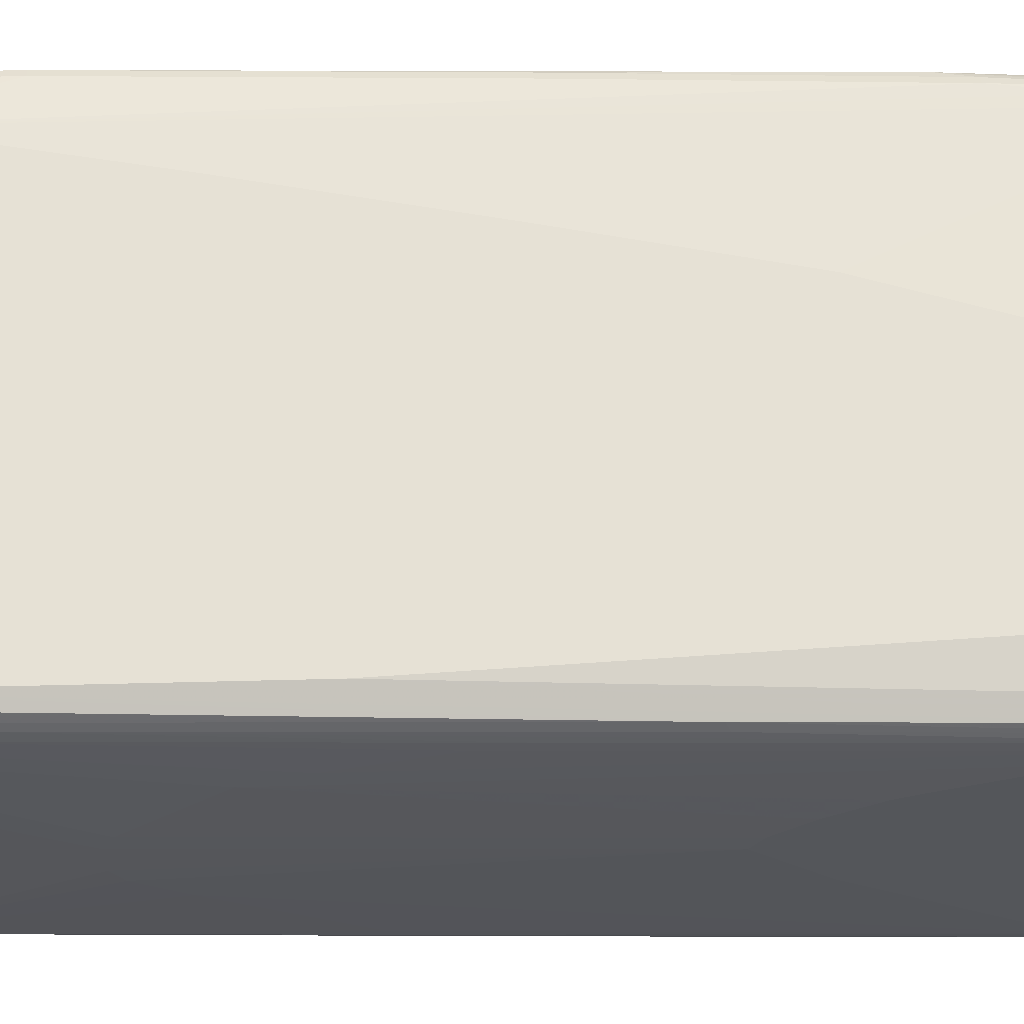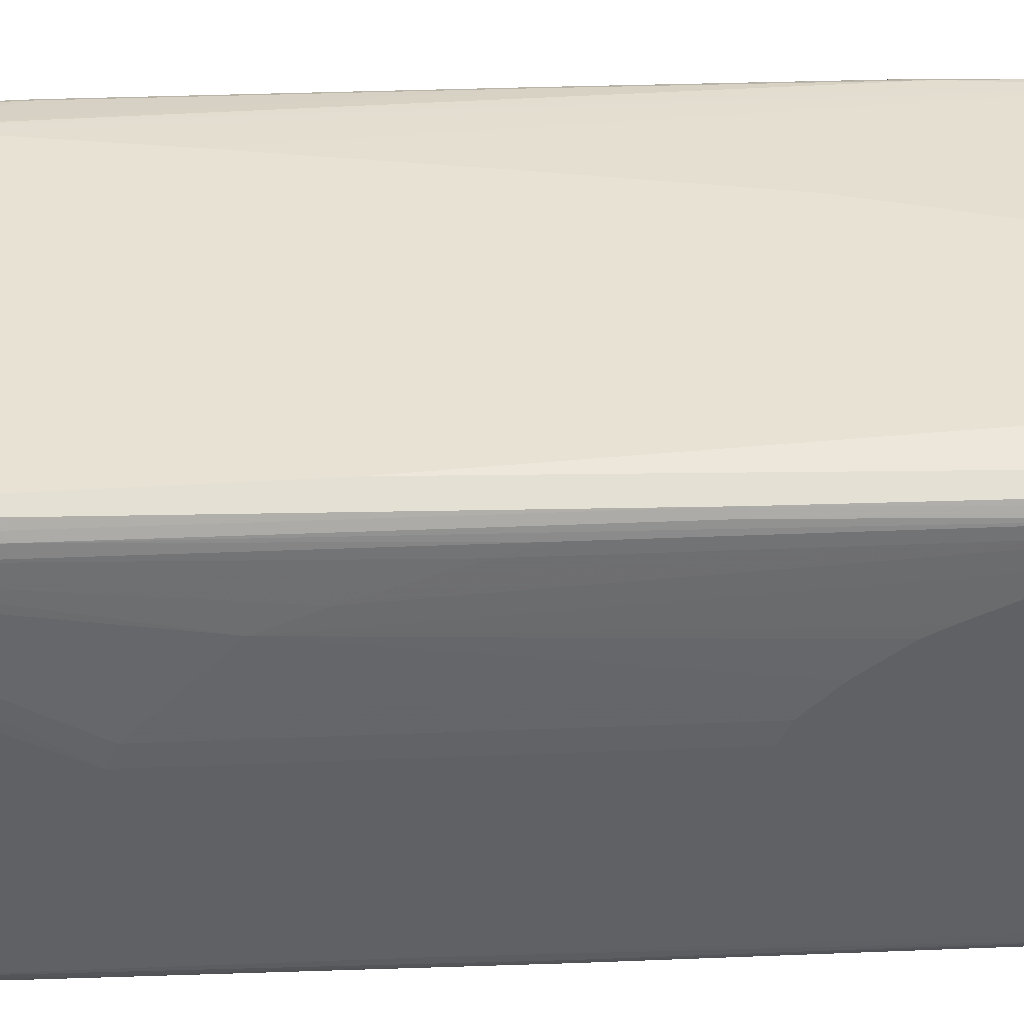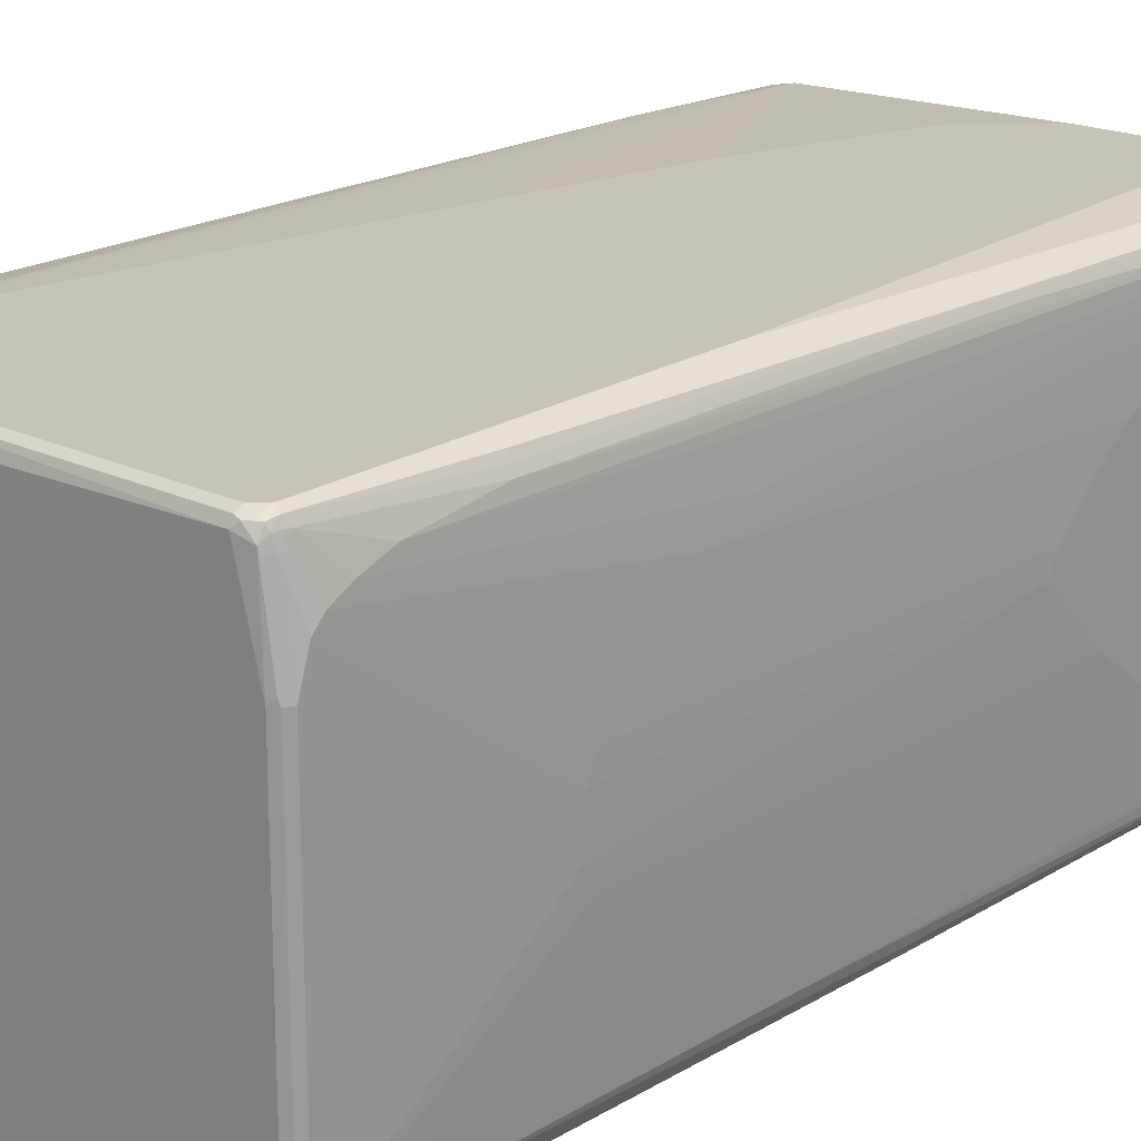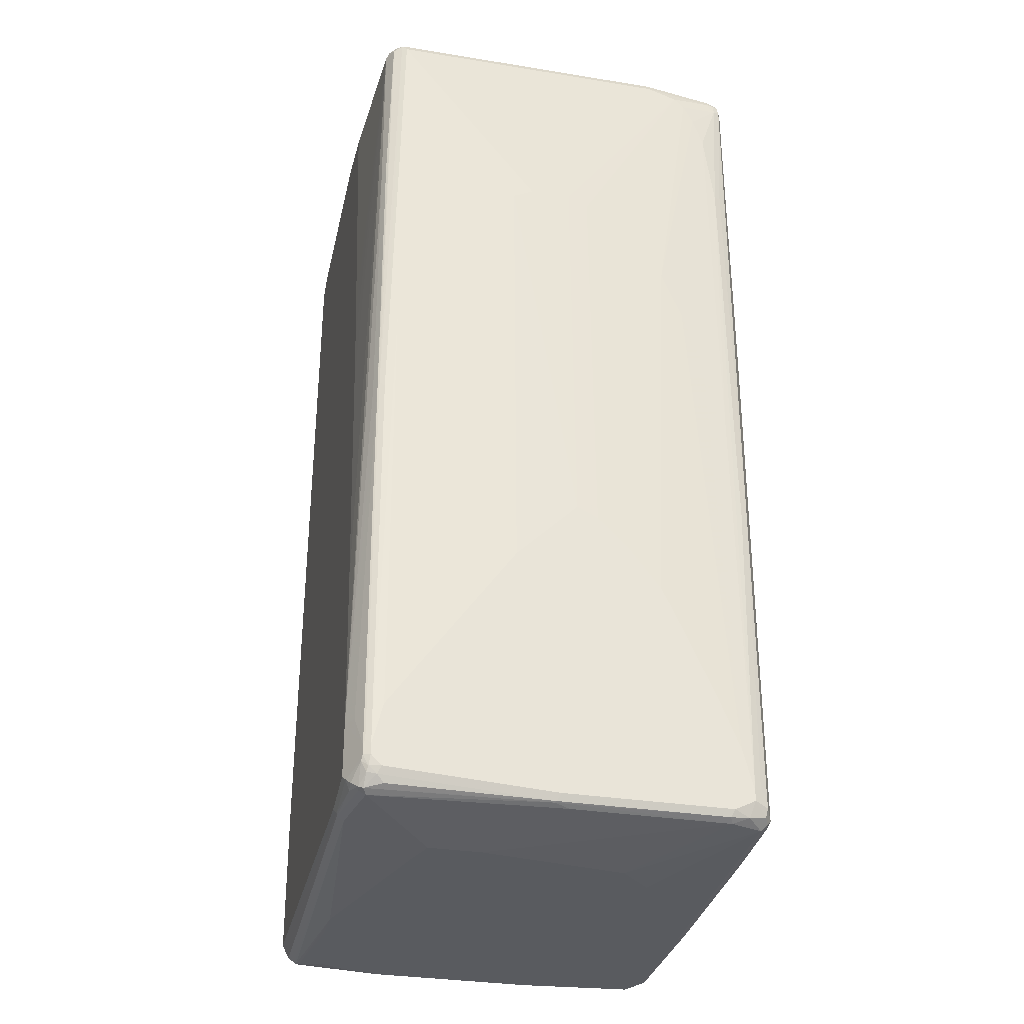
<metadata>
{"format":"obj","ext":"obj","renderer":"f3d","projection":"perspective","resolution":1024,"background":"white","views":[{"elev":64.2,"azim":-91.4,"up":"+Z"},{"elev":40.0,"azim":-94.3,"up":"+Z"},{"elev":19.8,"azim":-139.7,"up":"+Z"},{"elev":-32.2,"azim":-102.8,"up":"+Y"}]}
</metadata>
<code>
v 0.4395 0.8057 -0.3296
v 0.4334 0.7996 -0.3418
v 0.4303 0.8149 -0.3388
v 0.4334 0.8179 -0.3235
v 0.4395 0.8057 -0.09157
v 0.4395 0.6775 -0.3296
v 0.3846 0.7874 -0.3663
v 0.4212 0.8057 -0.3479
v 0.4334 0.6714 -0.3418
v 0.4151 0.8179 -0.3418
v 0.4212 0.824 -0.3296
v 0.4059 0.8088 -0.351
v 0.3754 0.8149 -0.3571
v 0.4303 0.8195 -0.1373
v 0.4334 0.8179 -0.0854
v 0.4364 0.8027 0.1495
v 0.4395 0.7874 0.1831
v 0.4303 0.8195 0.1007
v 0.4395 0.4212 -0.3113
v 0.4212 -0.1648 -0.3296
v 0.3479 0.8057 -0.3663
v 0.3846 -0.5128 -0.3663
v 0.4151 -0.1709 -0.3418
v 0.409 -0.1587 -0.354
v 0.4212 0.824 -0.2564
v 0.3479 0.824 -0.3479
v 0.01824 0.8425 -0.3479
v 0.03657 0.8425 -0.2197
v 0.3418 0.8179 -0.3601
v 0.4349 0.8057 0.1671
v 0.4212 0.8057 0.3296
v 0.4395 0.7141 0.1831
v 0.4151 0.8179 0.3357
v 0.4303 0.8149 0.1602
v 0.4029 0.824 0.3296
v 0.4395 0.4028 -0.293
v 0.4212 -0.3112 -0.3113
v 0.4029 -0.8057 -0.3296
v 0.4029 -0.5128 -0.3479
v 0.01824 0.824 -0.3663
v 0.3968 -0.5189 -0.3601
v 0.3662 -0.8057 -0.3663
v 0.03657 0.8425 -0.1281
v 0.01213 0.8362 -0.3601
v -0.01824 0.8425 -0.3479
v 0.4151 0.8057 0.3418
v 0.4212 0.5494 0.3296
v 0.4212 0.2014 0.3113
v 0.4212 0.09154 0.293
v 0.4395 0.6592 0.1648
v 0.412 0.8149 0.3433
v 0 0.8425 -0.05493
v -0.3479 0.8425 0.3479
v 0.2747 0.8179 0.3601
v 0.4029 0.8179 0.3418
v 0.4395 0.3845 -0.2747
v 0.4212 -0.3478 -0.2747
v 0.4029 -0.824 -0.1831
v 0.3907 -0.8301 -0.3296
v 0.3937 -0.8195 -0.3388
v 0.3968 -0.8118 -0.3418
v 0.4212 -0.3845 -0.2197
v -0.01824 0.824 -0.3663
v 0.3907 -0.7996 -0.354
v 0.3784 -0.8118 -0.3601
v 0.3754 -0.8195 -0.3571
v 0.3662 -0.8301 -0.354
v -0.3021 -0.8149 -0.3617
v -0.293 -0.8057 -0.3663
v -0.02435 0.8362 -0.3601
v -0.3662 0.8425 -0.3296
v 0.4029 0.8057 0.3479
v 0.4151 0.5494 0.3418
v 0.4166 0.5401 0.3388
v 0.4166 0.1921 0.3205
v 0.3983 -0.5035 0.3205
v 0.4029 -0.4945 0.3113
v 0.4029 -0.6226 0.293
v 0.4212 0.05492 0.2747
v 0.4395 0.6226 0.1465
v 0.2838 0.8149 0.3617
v 0.3388 0.7966 0.3617
v -0.3846 0.8425 0.2014
v -0.3693 0.8393 0.3327
v -0.3754 0.8378 0.3388
v -0.3571 0.8378 0.3571
v -0.3479 0.8362 0.3601
v 0.4395 0.2929 -0.1831
v 0.4395 0.2746 -0.1648
v 0.4029 -0.824 0.1099
v 0.3983 -0.8332 0.119
v 0.3968 -0.8362 -0.1831
v 0.3846 -0.824 -0.3479
v 0.3937 -0.8378 -0.1923
v 0.3754 -0.8378 -0.3388
v 0.4212 -0.3845 -0.1099
v -0.3662 0.824 -0.3479
v -0.3723 0.8362 -0.3418
v -0.1281 0.8057 -0.3663
v -0.293 -0.8179 -0.3601
v 0.3662 -0.8362 -0.3418
v -0.3846 -0.8118 -0.354
v -0.3937 -0.7966 -0.3617
v -0.3846 -0.7874 -0.3663
v -0.3869 0.8378 -0.3296
v -0.3846 0.8425 -0.3113
v 0.3297 0.7874 0.3663
v 0.4029 0.5494 0.3479
v 0.3968 -0.05492 0.3418
v 0.3907 -0.4945 0.3357
v 0.38 -0.8332 0.3205
v 0.3846 -0.824 0.3113
v 0.4029 -0.7325 0.2381
v 0.4212 -0.01831 0.2381
v 0.4395 0.4945 0.07321
v 0.2747 0.8057 0.3663
v -0.3388 0.8332 0.3617
v -0.3937 0.8378 0.2106
v -0.3968 0.8362 0.2014
v -0.3784 0.8362 0.3296
v -0.38 0.8263 0.3479
v -0.3754 0.8286 0.3571
v -0.3662 0.8263 0.3617
v -0.3479 0.824 0.3663
v 0.4395 0.2929 -0.1099
v 0.4029 -0.8057 0.1648
v 0.3968 -0.8362 0.1099
v 0.3846 -0.8425 0.1099
v 0.3846 -0.8425 -0.1831
v 0.3693 -0.8393 -0.3327
v 0.1099 -0.8425 -0.3113
v -0.293 -0.824 -0.3479
v 0.4212 -0.3661 -0.05493
v -0.3907 0.824 -0.3357
v -0.238 0.2746 -0.3663
v -0.2563 0.1831 -0.3663
v -0.2747 0.07323 -0.3663
v -0.3479 -0.4028 -0.3663
v -0.3846 -0.6958 -0.3663
v -0.3846 0.4945 -0.3479
v -0.38 0.8332 -0.3388
v -0.4029 -0.8179 -0.3418
v -0.4029 -0.8057 -0.3548
v -0.412 -0.8149 -0.3433
v -0.4303 -0.7783 -0.3433
v -0.4334 -0.7691 -0.3418
v -0.3983 0.8332 -0.3205
v -0.3968 0.8362 -0.3113
v 0.3297 0.7508 0.3663
v 0.3846 -0.05492 0.3479
v 0.3784 -0.5494 0.3418
v 0.3571 -0.8149 0.3433
v 0.3662 -0.8057 0.3365
v 0.3784 -0.824 0.3235
v 0.3525 -0.8332 0.3388
v 0.3723 -0.8362 0.3235
v 0.3662 -0.8425 0.3113
v 0.3784 -0.8362 0.3113
v 0.4029 -0.7874 0.1831
v 0.4212 -0.3478 -0.03657
v 0.4212 -0.2197 0.09157
v 0.4212 -0.1831 0.1281
v 0.4395 0.3845 0
v -0.4029 0.824 0.2014
v -0.3846 0.824 0.3296
v -0.3846 0.8057 0.3479
v -0.3784 0.8118 0.3601
v -0.3662 0.8057 0.3663
v 0.4395 0.3112 -0.07321
v 0.3662 -0.8425 -0.2564
v 0.3479 -0.8425 -0.293
v 0.1831 -0.8425 -0.3113
v -0.2014 -0.8425 -0.2197
v -0.4029 -0.824 -0.3296
v -0.3968 0.4945 -0.3418
v -0.4151 -0.03661 -0.3418
v -0.4166 -0.02738 -0.3388
v -0.4334 -0.7508 -0.3418
v -0.409 -0.6958 -0.354
v -0.4029 -0.03661 -0.3479
v -0.4151 -0.8179 -0.3357
v -0.4303 -0.7966 -0.3342
v -0.4349 -0.7874 -0.3319
v -0.4395 -0.7691 -0.3296
v -0.4029 0.824 -0.3113
v -0.4212 -0.03661 -0.3296
v 0.3113 0.6409 0.3663
v 0.3297 -0.824 0.3479
v 0.3479 -0.6958 0.3479
v 0.3662 -0.5494 0.3479
v 0.3502 -0.824 0.3433
v 0.3357 -0.8362 0.3418
v 0.3297 -0.8425 0.3296
v 0.4395 0.3478 -0.03657
v -0.4212 0.4762 0.01829
v -0.4029 0.8057 0.2564
v -0.4029 0.7874 0.2747
v -0.4029 0.7508 0.293
v -0.4029 0.6958 0.3113
v -0.4029 0.5494 0.3296
v -0.3968 0.5555 0.3418
v -0.3907 0.5433 0.354
v -0.4151 -0.2136 0.3418
v -0.4273 -0.7752 0.3357
v -0.3662 0.1831 0.3663
v -0.2563 -0.8425 -0.2014
v -0.4212 -0.824 -0
v -0.4303 -0.8195 -0.02746
v -0.4349 -0.7417 -0.3388
v -0.4395 -0.7508 -0.3296
v -0.4334 -0.8179 -0.02438
v -0.4273 -0.8118 -0.3052
v -0.4334 -0.7996 -0.3174
v -0.4395 -0.7874 -0.3113
v -0.4212 0.1281 -0.3113
v -0.4212 0.1648 -0.293
v -0.4212 0.3295 -0.1831
v -0.4212 0.3845 -0.1465
v -0.4212 0.4578 -0.09157
v -0.4212 0.4762 -0.05493
v 0.2563 0.3478 0.3663
v 0.01824 -0.6592 0.3663
v 0 -0.6958 0.3663
v -0.01824 -0.7141 0.3663
v -0.1099 -0.7874 0.3663
v 0.2198 0.1648 0.3663
v 0.1831 -0.01831 0.3663
v 0.1099 -0.3661 0.3663
v 0.06101 -0.8362 0.3418
v 0.07323 -0.8425 0.3296
v -0.4395 -0.2563 0.01829
v -0.4212 0.4578 0.05493
v -0.4212 0.4212 0.09157
v -0.4212 0.3112 0.2014
v -0.4212 0.2197 0.2381
v -0.4212 0.1098 0.2747
v -0.4212 0.05492 0.293
v -0.4212 -0.01831 0.3113
v -0.4395 -0.7691 0.3113
v -0.4212 -0.2197 0.3296
v -0.4334 -0.763 0.3235
v -0.4273 -0.7935 0.3357
v -0.4029 -0.8057 0.3479
v -0.3297 -0.6226 0.3663
v -0.2563 -0.8425 -0.1099
v -0.4212 -0.824 0.2747
v -0.4334 -0.8179 0.2685
v -0.4395 -0.6775 -0.3113
v -0.4395 -0.8057 -0.01829
v -0.4395 -0.3661 -0.09157
v -0.2198 -0.7874 0.3663
v -0.2258 -0.8118 0.354
v -0.3968 -0.8179 0.3418
v -0.4029 -0.824 0.3296
v -0.1648 -0.8425 0.2014
v -0.4395 -0.2746 0.05493
v -0.4395 -0.3112 0.09157
v -0.4395 -0.3295 0.1099
v -0.4395 -0.4028 0.1648
v -0.4395 -0.4395 0.1831
v -0.4395 -0.6043 0.2564
v -0.4395 -0.6958 0.293
v -0.4395 -0.7874 0.3113
v -0.4334 -0.7813 0.3235
v -0.4242 -0.8088 0.3327
v -0.412 -0.8149 0.3388
v -0.293 -0.7141 0.3663
v -0.2198 -0.8425 0.1465
v -0.4303 -0.8149 0.3022
v -0.4395 -0.8057 0.2747
v -0.1831 -0.8425 0.1831
f 1 2 3
f 1 3 4
f 1 4 15
f 1 15 5
f 1 5 17
f 1 17 32
f 1 32 50
f 1 50 80
f 1 80 115
f 1 115 163
f 1 163 194
f 1 194 169
f 1 169 125
f 1 125 89
f 1 89 88
f 1 88 56
f 1 56 36
f 1 36 19
f 1 19 6
f 1 6 9
f 1 9 2
f 2 7 8
f 2 8 3
f 2 9 22
f 2 22 7
f 3 10 11
f 3 11 4
f 3 8 12
f 3 12 13
f 3 13 10
f 4 14 18
f 4 18 15
f 4 11 14
f 5 16 17
f 5 15 18
f 5 18 16
f 6 19 20
f 6 20 23
f 6 23 9
f 7 21 13
f 7 13 12
f 7 12 8
f 7 22 42
f 7 42 69
f 7 69 104
f 7 104 139
f 7 139 138
f 7 138 137
f 7 137 136
f 7 136 135
f 7 135 99
f 7 99 63
f 7 63 40
f 7 40 21
f 9 23 24
f 9 24 22
f 10 13 11
f 11 25 18
f 11 18 14
f 11 13 26
f 11 26 27
f 11 27 28
f 11 28 43
f 11 43 25
f 13 21 29
f 13 29 26
f 16 18 30
f 16 30 17
f 17 30 31
f 17 31 47
f 17 47 32
f 18 33 34
f 18 34 30
f 18 25 35
f 18 35 33
f 19 36 37
f 19 37 20
f 20 37 38
f 20 38 39
f 20 39 41
f 20 41 23
f 21 40 44
f 21 44 29
f 22 24 41
f 22 41 65
f 22 65 42
f 23 41 24
f 25 43 35
f 26 29 27
f 27 44 70
f 27 70 45
f 27 45 71
f 27 71 106
f 27 106 83
f 27 83 53
f 27 53 52
f 27 52 43
f 27 43 28
f 27 29 44
f 30 34 33
f 30 33 31
f 31 33 46
f 31 46 73
f 31 73 47
f 32 47 48
f 32 48 49
f 32 49 50
f 33 51 46
f 33 35 51
f 35 43 52
f 35 52 53
f 35 53 54
f 35 54 55
f 35 55 51
f 36 56 57
f 36 57 37
f 37 57 38
f 38 58 92
f 38 92 59
f 38 59 60
f 38 60 61
f 38 61 41
f 38 41 39
f 38 57 62
f 38 62 58
f 40 63 70
f 40 70 44
f 41 61 64
f 41 64 65
f 42 65 66
f 42 66 67
f 42 67 68
f 42 68 69
f 45 70 98
f 45 98 71
f 46 51 72
f 46 72 108
f 46 108 73
f 47 73 74
f 47 74 75
f 47 75 48
f 48 75 76
f 48 76 77
f 48 77 78
f 48 78 49
f 49 79 80
f 49 80 50
f 49 78 79
f 51 81 82
f 51 82 107
f 51 107 72
f 51 55 81
f 53 83 84
f 53 84 85
f 53 85 86
f 53 86 87
f 53 87 54
f 54 81 55
f 54 87 117
f 54 117 81
f 56 88 57
f 57 88 89
f 57 89 62
f 58 62 96
f 58 96 90
f 58 90 91
f 58 91 92
f 59 93 60
f 59 92 94
f 59 94 95
f 59 95 93
f 60 93 61
f 61 93 65
f 61 65 64
f 62 89 96
f 63 97 98
f 63 98 70
f 63 99 97
f 65 93 66
f 66 93 67
f 67 100 68
f 67 93 95
f 67 95 101
f 67 101 132
f 67 132 100
f 68 100 102
f 68 102 103
f 68 103 104
f 68 104 69
f 71 98 105
f 71 105 106
f 72 107 149
f 72 149 108
f 73 108 150
f 73 150 109
f 73 109 110
f 73 110 74
f 74 110 76
f 74 76 75
f 76 110 111
f 76 111 77
f 77 111 112
f 77 112 78
f 78 112 113
f 78 113 79
f 79 113 114
f 79 114 80
f 80 114 115
f 81 116 107
f 81 107 82
f 81 117 124
f 81 124 116
f 83 118 85
f 83 85 84
f 83 106 118
f 85 118 119
f 85 119 120
f 85 120 121
f 85 121 122
f 85 122 86
f 86 122 123
f 86 123 87
f 87 123 124
f 87 124 117
f 89 125 133
f 89 133 96
f 90 96 133
f 90 133 126
f 90 126 112
f 90 112 111
f 90 111 91
f 91 111 158
f 91 158 127
f 91 127 92
f 92 127 94
f 94 128 129
f 94 129 95
f 94 127 128
f 95 129 130
f 95 130 131
f 95 131 132
f 95 132 101
f 97 134 98
f 97 99 135
f 97 135 136
f 97 136 137
f 97 137 138
f 97 138 139
f 97 139 140
f 97 140 175
f 97 175 134
f 98 141 105
f 98 134 141
f 100 142 102
f 100 132 174
f 100 174 142
f 102 143 103
f 102 142 144
f 102 144 143
f 103 145 146
f 103 146 104
f 103 143 145
f 104 146 178
f 104 178 139
f 105 141 134
f 105 134 147
f 105 147 148
f 105 148 106
f 106 148 118
f 107 116 124
f 107 124 168
f 107 168 205
f 107 205 244
f 107 244 267
f 107 267 251
f 107 251 225
f 107 225 224
f 107 224 223
f 107 223 222
f 107 222 228
f 107 228 227
f 107 227 226
f 107 226 221
f 107 221 187
f 107 187 149
f 108 149 150
f 109 150 190
f 109 190 151
f 109 151 110
f 110 151 152
f 110 152 153
f 110 153 154
f 110 154 111
f 111 154 152
f 111 152 155
f 111 155 156
f 111 156 157
f 111 157 158
f 112 126 159
f 112 159 113
f 113 159 160
f 113 160 161
f 113 161 162
f 113 162 114
f 114 162 163
f 114 163 115
f 118 148 119
f 119 148 147
f 119 147 164
f 119 164 165
f 119 165 120
f 120 165 121
f 121 165 166
f 121 166 167
f 121 167 122
f 122 167 123
f 123 167 168
f 123 168 124
f 125 169 133
f 126 133 160
f 126 160 159
f 127 158 157
f 127 157 128
f 128 157 193
f 128 193 230
f 128 230 255
f 128 255 271
f 128 271 268
f 128 268 245
f 128 245 206
f 128 206 173
f 128 173 131
f 128 131 172
f 128 172 171
f 128 171 170
f 128 170 129
f 129 170 130
f 130 170 171
f 130 171 172
f 130 172 131
f 131 173 174
f 131 174 132
f 133 169 160
f 134 175 176
f 134 176 177
f 134 177 147
f 139 178 179
f 139 179 176
f 139 176 180
f 139 180 140
f 140 180 176
f 140 176 175
f 142 174 144
f 143 144 145
f 144 174 181
f 144 181 182
f 144 182 145
f 145 182 183
f 145 183 146
f 146 183 184
f 146 184 210
f 146 210 178
f 147 185 164
f 147 177 186
f 147 186 185
f 149 187 188
f 149 188 189
f 149 189 190
f 149 190 150
f 151 190 152
f 152 188 191
f 152 191 155
f 152 154 153
f 152 190 189
f 152 189 188
f 155 192 156
f 155 191 192
f 156 192 193
f 156 193 157
f 160 169 194
f 160 194 161
f 161 194 163
f 161 163 162
f 164 185 220
f 164 220 195
f 164 195 196
f 164 196 165
f 165 196 197
f 165 197 166
f 166 197 198
f 166 198 199
f 166 199 200
f 166 200 201
f 166 201 167
f 167 201 202
f 167 202 168
f 168 202 203
f 168 203 204
f 168 204 242
f 168 242 205
f 173 206 174
f 174 207 208
f 174 208 181
f 174 206 207
f 176 179 178
f 176 178 177
f 177 178 209
f 177 209 210
f 177 210 186
f 178 210 209
f 181 208 211
f 181 211 212
f 181 212 213
f 181 213 182
f 182 213 183
f 183 213 214
f 183 214 184
f 184 214 249
f 184 249 270
f 184 270 263
f 184 263 239
f 184 239 262
f 184 262 261
f 184 261 260
f 184 260 259
f 184 259 258
f 184 258 257
f 184 257 256
f 184 256 231
f 184 231 250
f 184 250 248
f 184 248 210
f 185 186 215
f 185 215 216
f 185 216 217
f 185 217 218
f 185 218 219
f 185 219 220
f 186 210 215
f 187 221 188
f 188 222 223
f 188 223 224
f 188 224 225
f 188 225 192
f 188 192 191
f 188 221 226
f 188 226 227
f 188 227 228
f 188 228 222
f 192 225 251
f 192 251 229
f 192 229 230
f 192 230 193
f 195 220 231
f 195 231 256
f 195 256 232
f 195 232 196
f 196 232 197
f 197 232 233
f 197 233 234
f 197 234 198
f 198 234 235
f 198 235 236
f 198 236 237
f 198 237 199
f 199 237 238
f 199 238 200
f 200 238 239
f 200 239 240
f 200 240 203
f 200 203 201
f 201 203 202
f 203 240 241
f 203 241 204
f 204 241 264
f 204 264 242
f 205 242 243
f 205 243 244
f 206 245 246
f 206 246 207
f 207 246 208
f 208 247 211
f 208 246 247
f 210 248 215
f 211 249 214
f 211 214 213
f 211 213 212
f 211 247 270
f 211 270 249
f 215 248 216
f 216 248 217
f 217 248 218
f 218 248 250
f 218 250 219
f 219 250 231
f 219 231 220
f 229 251 252
f 229 252 253
f 229 253 254
f 229 254 230
f 230 254 255
f 232 256 257
f 232 257 233
f 233 257 258
f 233 258 234
f 234 258 259
f 234 259 260
f 234 260 261
f 234 261 262
f 234 262 235
f 235 262 236
f 236 262 237
f 237 262 239
f 237 239 238
f 239 263 264
f 239 264 241
f 239 241 240
f 242 264 263
f 242 263 265
f 242 265 266
f 242 266 243
f 243 266 253
f 243 253 252
f 243 252 251
f 243 251 267
f 243 267 244
f 245 268 246
f 246 254 269
f 246 269 247
f 246 268 254
f 247 269 270
f 253 266 254
f 254 266 269
f 254 268 271
f 254 271 255
f 263 270 269
f 263 269 265
f 265 269 266

</code>
